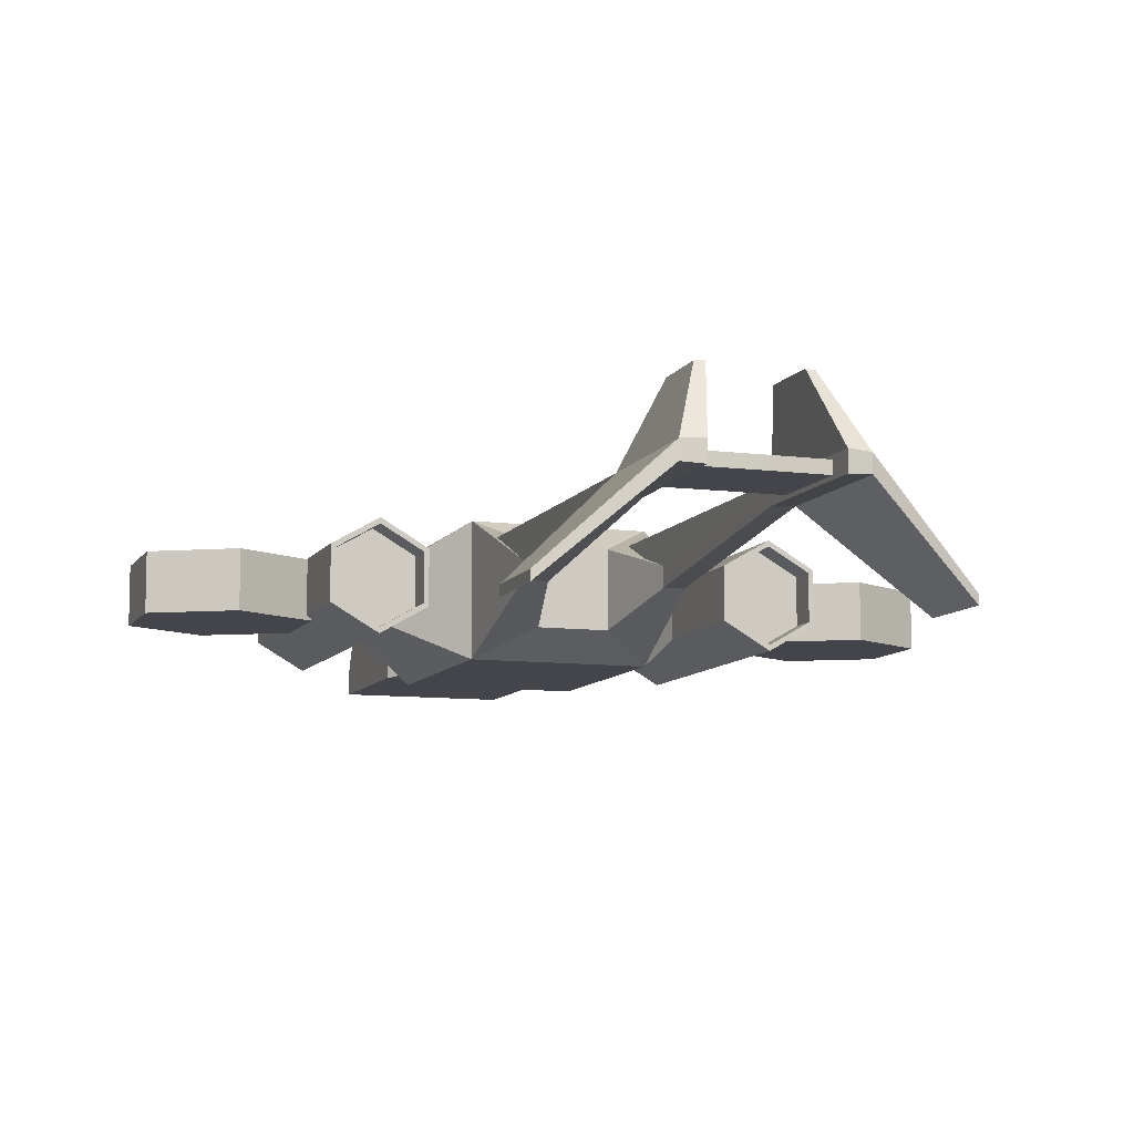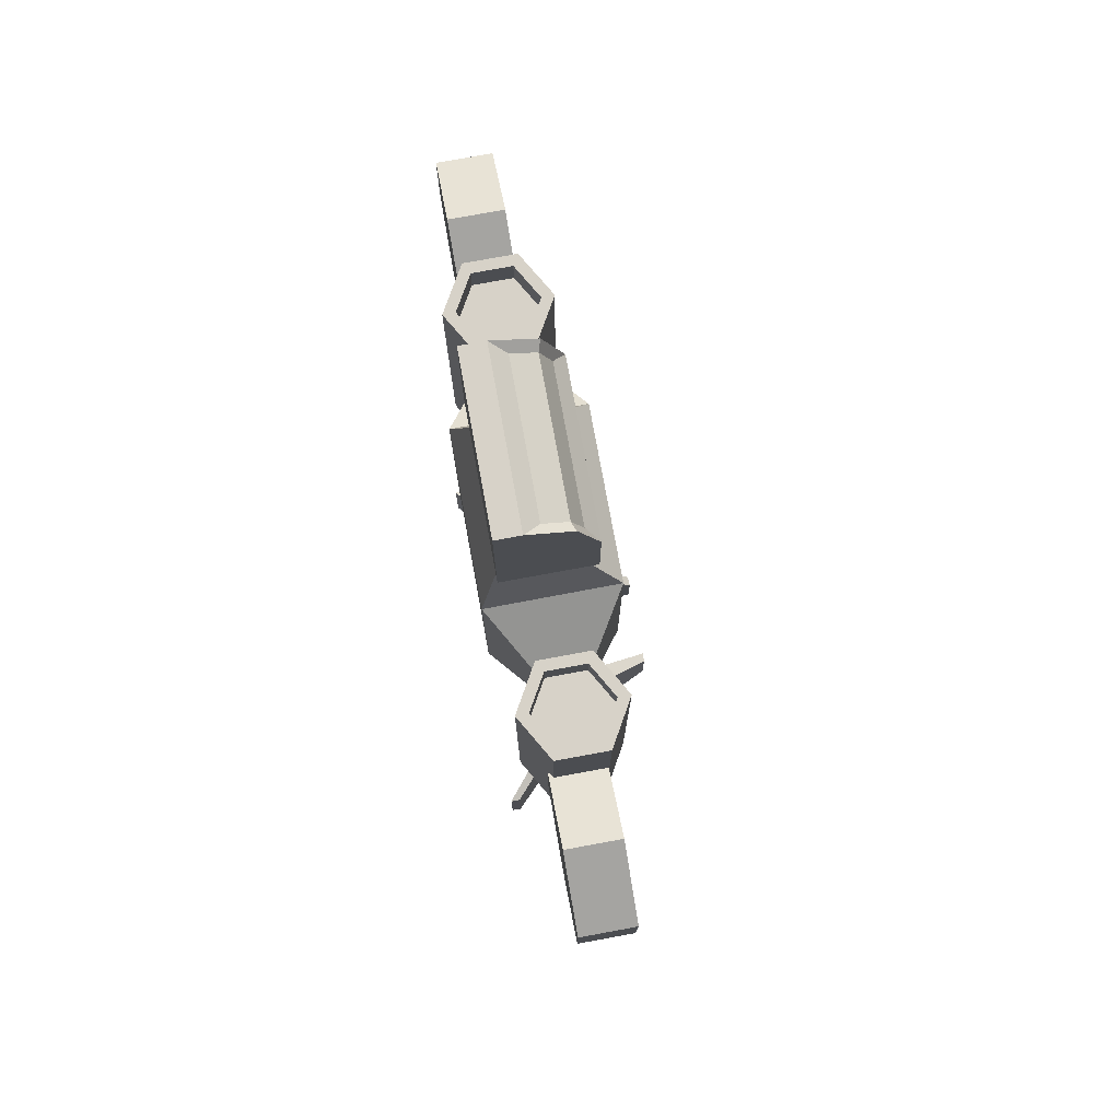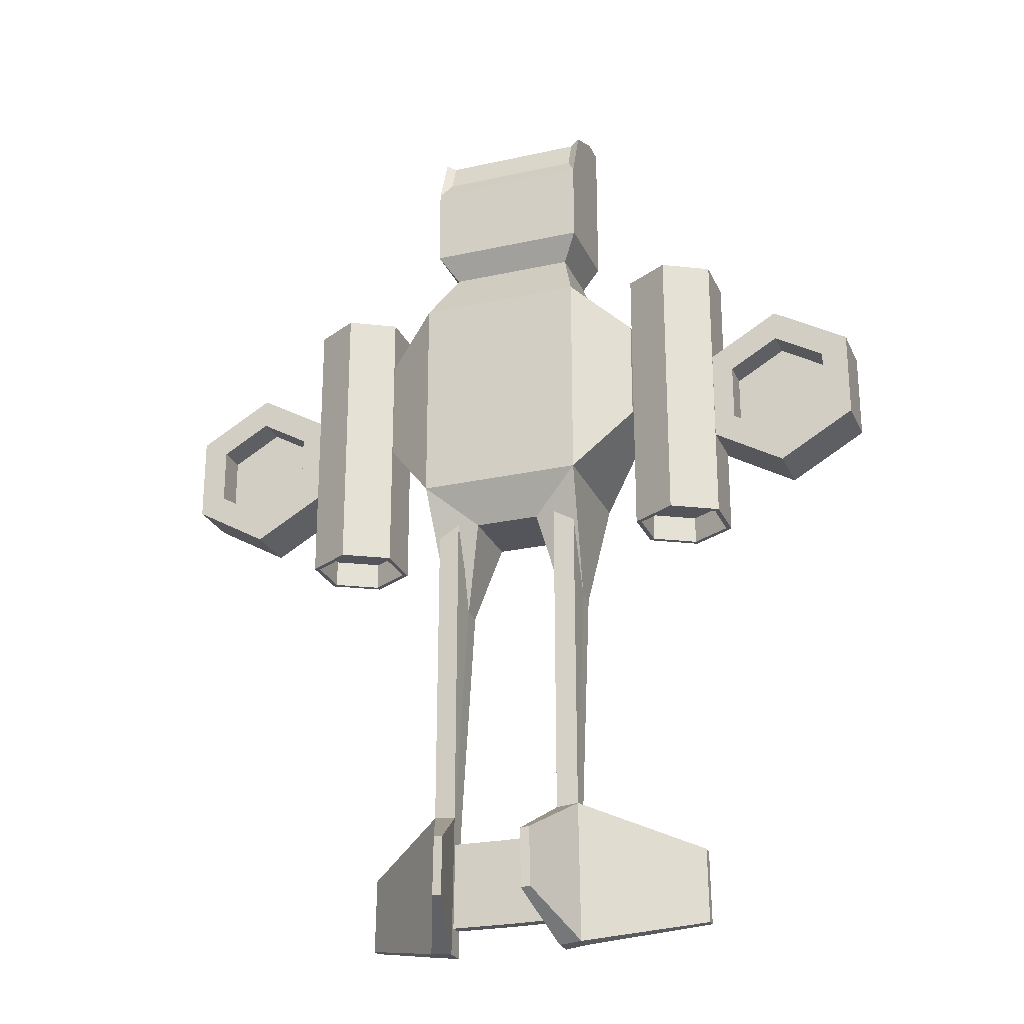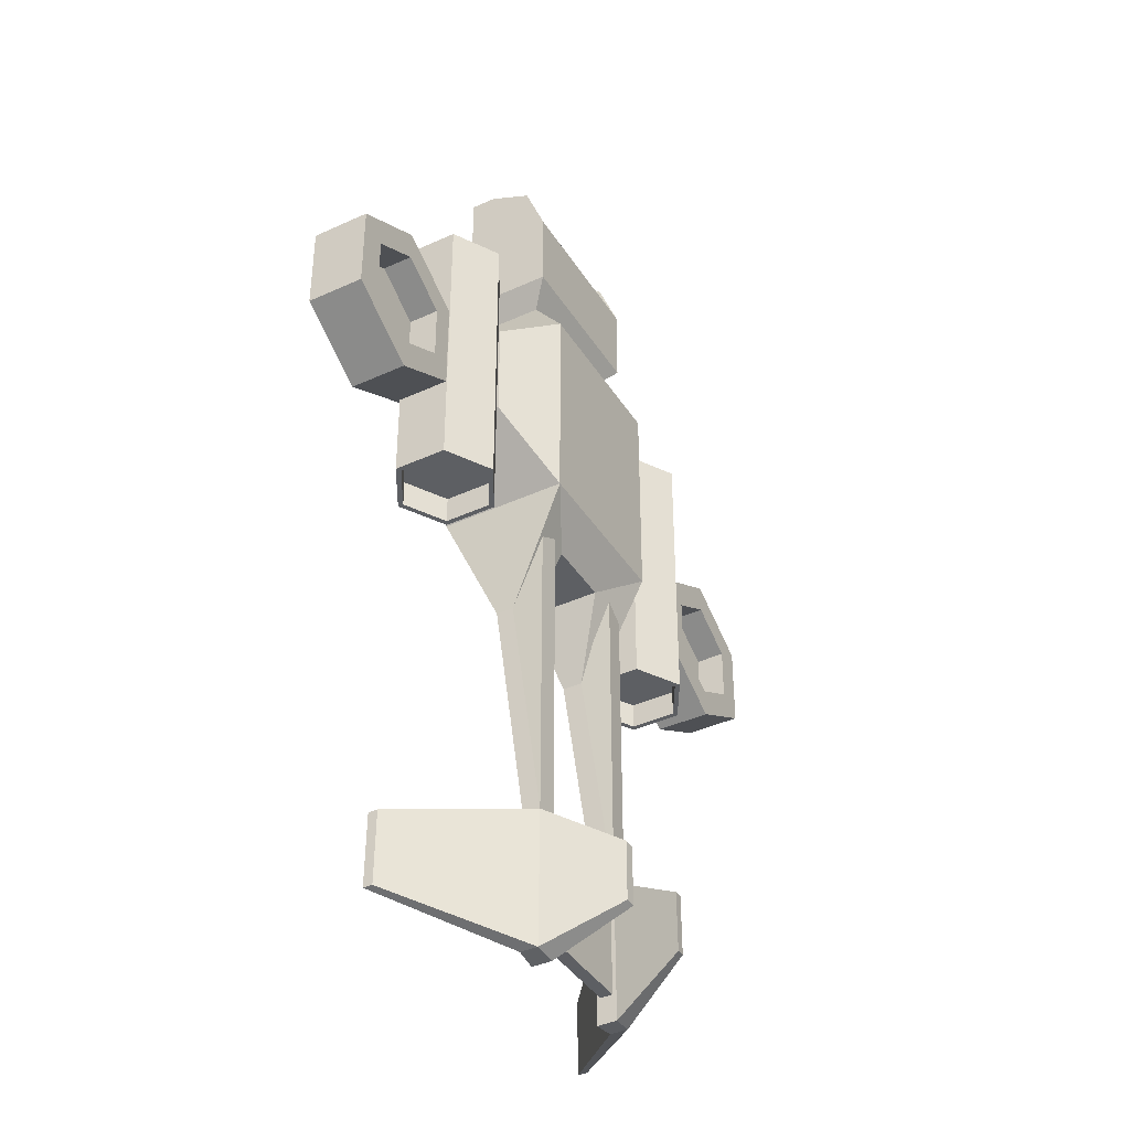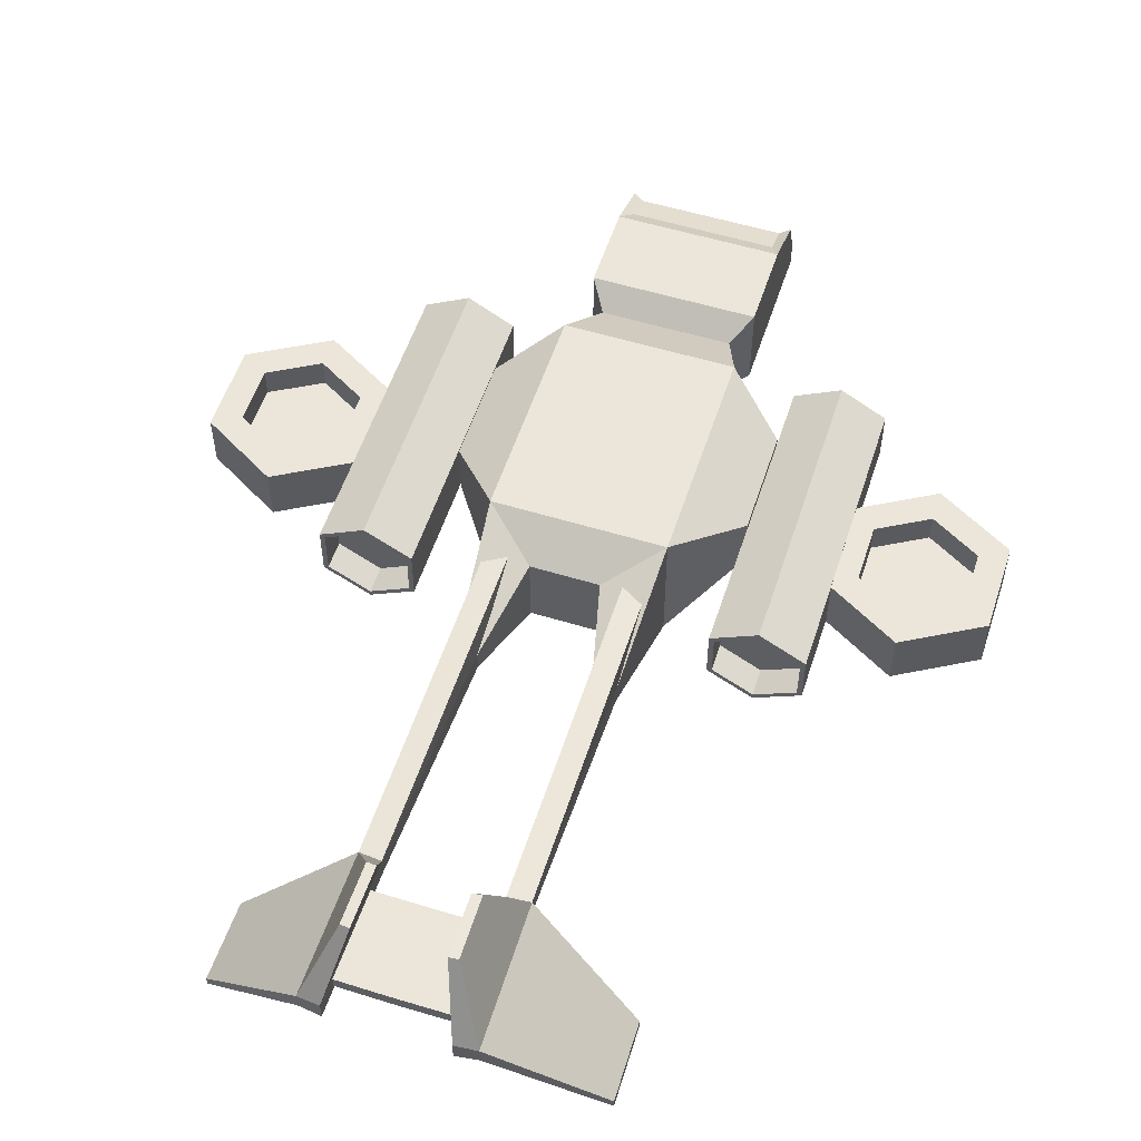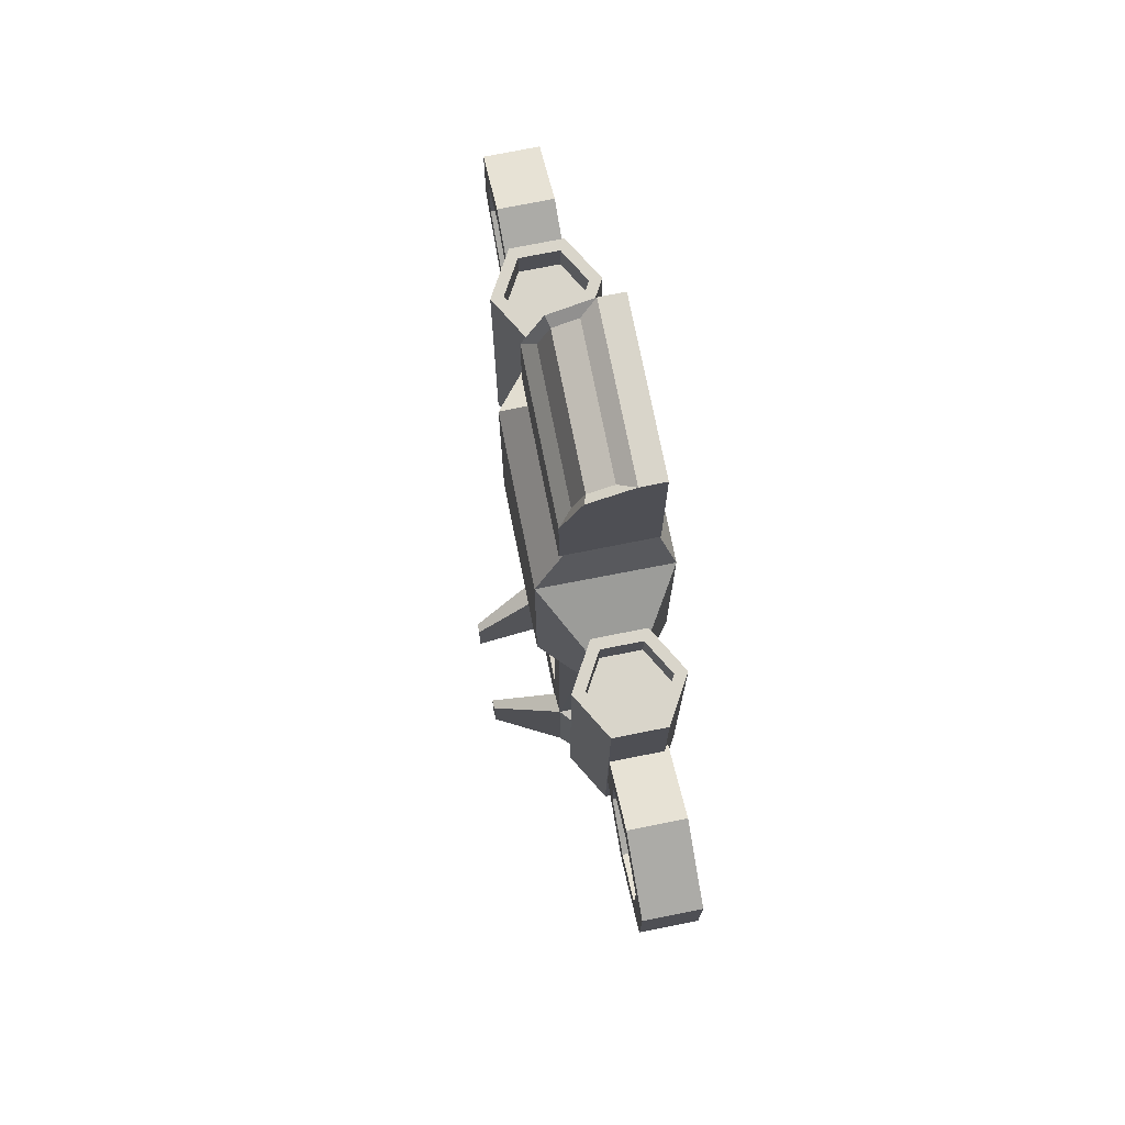
<metadata>
{"format":"obj","ext":"obj","renderer":"f3d","projection":"perspective","resolution":1024,"background":"white","views":[{"elev":-9.2,"azim":161.0,"up":"+Y"},{"elev":77.4,"azim":79.6,"up":"+Z"},{"elev":-25.0,"azim":-160.1,"up":"+Z"},{"elev":-40.3,"azim":119.4,"up":"+Z"},{"elev":55.1,"azim":-162.1,"up":"+Y"},{"elev":74.7,"azim":-101.3,"up":"+Z"}]}
</metadata>
<code>
o Cube
v 0.6793 0.2248 -0.5945
v 0.6793 -0.8079 -0.5946
v 0.6793 0.2248 1.176
v 0.6793 -0.8079 1.154
v 0 0.2248 -0.5946
v 0 -0.8079 -0.5946
v 0 0.2248 1.176
v 0 -0.8079 1.154
v 0.2696 -0.5939 -0.9213
v 0 -0.5939 -0.9213
v 0.2696 0.01077 -0.9213
v 0 0.01077 -0.9213
v 0.6118 -0.2216 -1.616
v 0.6118 -0.3615 -1.616
v 0.4352 -0.2119 -1.636
v 0.4352 -0.3712 -1.636
v 0.6212 0.03647 -3.542
v 0.6212 -0.1034 -3.542
v 0.4446 0.04621 -3.562
v 0.4446 -0.1131 -3.562
v 0.6118 0.03647 0.6145
v 0.4352 0.04621 0.5944
v 0.6212 0.03647 -3.542
v 0.4446 0.04621 -3.562
v 0.6356 0.03647 -4.672
v 0.6356 -0.1034 -4.672
v 0.459 0.04621 -4.692
v 0.459 -0.1131 -4.692
v 0.4474 0.01569 -3.779
v 0.4474 -0.08261 -3.779
v 0.4562 0.01569 -4.476
v 0.4562 -0.08261 -4.476
v 0 0.01569 -3.782
v 0 -0.08261 -3.782
v 0 0.01569 -4.479
v 0 -0.08261 -4.479
v 0.4023 0.6026 -3.873
v 0.3273 0.6068 -3.881
v 0.4084 0.6026 -4.353
v 0.3334 0.6068 -4.361
v 1.47 -0.757 -3.79
v 1.47 -0.8329 -3.79
v 1.477 -0.757 -4.403
v 1.477 -0.8329 -4.403
v 1.135 -0.07302 -0.01777
v 1.135 -0.5101 -0.01783
v 1.135 -0.07302 0.8287
v 1.135 -0.5101 0.8286
v 0 -0.6489 1.657
v 0 -0.1026 1.657
v 0.5193 -0.1026 1.657
v 0.5193 -0.6489 1.657
v 0 -0.6718 1.856
v 0 0.04469 1.856
v 0.6593 0.04469 1.856
v 0.6593 -0.6718 1.856
v 0 -0.6719 2.541
v 0 0.04466 2.541
v 0.6592 0.04466 2.541
v 0.6592 -0.6719 2.541
v 0 -0.6719 2.978
v 0.6592 -0.123 2.978
v 0.6592 -0.6719 2.978
v 0 -0.6719 3.129
v 0 -0.4727 3.129
v 0.6592 -0.4727 3.13
v 0.6592 -0.6719 3.129
v 0.5805 -0.05464 2.69
v 0 -0.05464 2.69
v 0.5805 -0.1494 2.937
v 0 -0.1494 2.937
v 0.5805 -0.347 3.022
v 0 -0.347 3.022
v 1.504 0.1248 -1.063
v 1.504 0.1248 1.29
v 1.866 -0.08422 -1.063
v 1.866 -0.08422 1.29
v 1.866 -0.5023 -1.063
v 1.866 -0.5023 1.29
v 1.504 -0.7113 -1.063
v 1.504 -0.7113 1.29
v 1.142 -0.5023 -1.063
v 1.142 -0.5023 1.29
v 1.142 -0.08422 -1.063
v 1.142 -0.08422 1.29
v 2.434 -0.5387 -0.6807
v 2.434 -0.08992 -0.6807
v 3.044 -0.5387 -0.3282
v 3.044 -0.08992 -0.3282
v 3.044 -0.5387 0.3766
v 3.044 -0.08992 0.3766
v 2.434 -0.5387 0.7291
v 2.434 -0.08992 0.7291
v 1.823 -0.5387 0.3766
v 1.823 -0.08992 0.3766
v 1.823 -0.5387 -0.3282
v 1.823 -0.08992 -0.3282
v 2.83 -0.08992 -0.2045
v 2.434 -0.08992 -0.4332
v 2.83 -0.08992 0.2529
v 2.434 -0.08992 0.4817
v 2.037 -0.08992 0.2529
v 2.037 -0.08992 -0.2045
v 2.83 -0.3288 -0.2045
v 2.434 -0.3288 -0.4332
v 2.83 -0.3288 0.2529
v 2.434 -0.3288 0.4817
v 2.037 -0.3288 0.2529
v 2.037 -0.3288 -0.2045
v 1.504 0.08013 -1.063
v 1.827 -0.1066 -1.063
v 1.827 -0.4799 -1.063
v 1.504 -0.6666 -1.063
v 1.181 -0.4799 -1.063
v 1.181 -0.1066 -1.063
v 1.504 0.08013 -0.8391
v 1.827 -0.1066 -0.8391
v 1.827 -0.4799 -0.8391
v 1.504 -0.6666 -0.8391
v 1.181 -0.4799 -0.8391
v 1.181 -0.1066 -0.8391
v 1.779 -0.1345 1.29
v 1.504 0.02433 1.29
v 1.779 -0.452 1.29
v 1.504 -0.6108 1.29
v 1.229 -0.452 1.29
v 1.229 -0.1345 1.29
v 1.779 -0.1345 1.026
v 1.504 0.02433 1.026
v 1.779 -0.452 1.026
v 1.504 -0.6108 1.026
v 1.229 -0.452 1.026
v 1.229 -0.1345 1.026
v -0.6793 0.2248 -0.5945
v -0.6793 -0.8079 -0.5946
v -0.6793 0.2248 1.176
v -0.6793 -0.8079 1.154
v -0.2696 -0.5939 -0.9213
v -0.2696 0.01077 -0.9213
v -0.6118 -0.2216 -1.616
v -0.6118 -0.3615 -1.616
v -0.4352 -0.2119 -1.636
v -0.4352 -0.3712 -1.636
v -0.6212 0.03647 -3.542
v -0.6212 -0.1034 -3.542
v -0.4446 0.04621 -3.562
v -0.4446 -0.1131 -3.562
v -0.6118 0.03647 0.6145
v -0.4352 0.04621 0.5944
v -0.6212 0.03647 -3.542
v -0.4446 0.04621 -3.562
v -0.6356 0.03647 -4.672
v -0.6356 -0.1034 -4.672
v -0.459 0.04621 -4.692
v -0.459 -0.1131 -4.692
v -0.4474 0.01569 -3.779
v -0.4474 -0.08261 -3.779
v -0.4562 0.01569 -4.476
v -0.4562 -0.08261 -4.476
v -0.4023 0.6026 -3.873
v -0.3273 0.6068 -3.881
v -0.4084 0.6026 -4.353
v -0.3334 0.6068 -4.361
v -1.47 -0.757 -3.79
v -1.47 -0.8329 -3.79
v -1.477 -0.757 -4.403
v -1.477 -0.8329 -4.403
v -1.135 -0.07302 -0.01777
v -1.135 -0.5101 -0.01783
v -1.135 -0.07302 0.8287
v -1.135 -0.5101 0.8286
v -0.5193 -0.1026 1.657
v -0.5193 -0.6489 1.657
v -0.6593 0.04469 1.856
v -0.6593 -0.6718 1.856
v -0.6592 0.04466 2.541
v -0.6592 -0.6719 2.541
v -0.6592 -0.123 2.978
v -0.6592 -0.6719 2.978
v -0.6592 -0.4727 3.13
v -0.6592 -0.6719 3.129
v -0.5805 -0.05464 2.69
v -0.5805 -0.1494 2.937
v -0.5805 -0.347 3.022
v -1.504 0.1248 -1.063
v -1.504 0.1248 1.29
v -1.866 -0.08422 -1.063
v -1.866 -0.08422 1.29
v -1.866 -0.5023 -1.063
v -1.866 -0.5023 1.29
v -1.504 -0.7113 -1.063
v -1.504 -0.7113 1.29
v -1.142 -0.5023 -1.063
v -1.142 -0.5023 1.29
v -1.142 -0.08422 -1.063
v -1.142 -0.08422 1.29
v -2.434 -0.5387 -0.6807
v -2.434 -0.08992 -0.6807
v -3.044 -0.5387 -0.3282
v -3.044 -0.08992 -0.3282
v -3.044 -0.5387 0.3766
v -3.044 -0.08992 0.3766
v -2.434 -0.5387 0.7291
v -2.434 -0.08992 0.7291
v -1.823 -0.5387 0.3766
v -1.823 -0.08992 0.3766
v -1.823 -0.5387 -0.3282
v -1.823 -0.08992 -0.3282
v -2.83 -0.08992 -0.2045
v -2.434 -0.08992 -0.4332
v -2.83 -0.08992 0.2529
v -2.434 -0.08992 0.4817
v -2.037 -0.08992 0.2529
v -2.037 -0.08992 -0.2045
v -2.83 -0.3288 -0.2045
v -2.434 -0.3288 -0.4332
v -2.83 -0.3288 0.2529
v -2.434 -0.3288 0.4817
v -2.037 -0.3288 0.2529
v -2.037 -0.3288 -0.2045
v -1.504 0.08013 -1.063
v -1.827 -0.1066 -1.063
v -1.827 -0.4799 -1.063
v -1.504 -0.6666 -1.063
v -1.181 -0.4799 -1.063
v -1.181 -0.1066 -1.063
v -1.504 0.08013 -0.8391
v -1.827 -0.1066 -0.8391
v -1.827 -0.4799 -0.8391
v -1.504 -0.6666 -0.8391
v -1.181 -0.4799 -0.8391
v -1.181 -0.1066 -0.8391
v -1.779 -0.1345 1.29
v -1.504 0.02433 1.29
v -1.779 -0.452 1.29
v -1.504 -0.6108 1.29
v -1.229 -0.452 1.29
v -1.229 -0.1345 1.29
v -1.779 -0.1345 1.026
v -1.504 0.02433 1.026
v -1.779 -0.452 1.026
v -1.504 -0.6108 1.026
v -1.229 -0.452 1.026
v -1.229 -0.1345 1.026
f 1 5 7 3
f 7 8 49 50
f 8 7 5 6
f 6 2 4 8
f 3 4 48 47
f 6 5 12 10
f 10 12 11 9
f 2 6 10 9
f 5 1 11 12
f 2 9 16 14
f 14 16 20 18
f 11 1 13 15
f 1 2 14 13
f 9 11 15 16
f 18 20 28 26
f 13 14 18 17
f 19 15 22 24
f 16 15 19 20
f 22 21 23 24
f 17 19 24 23
f 15 13 21 22
f 13 17 23 21
f 25 26 28 27
f 17 18 42 41
f 17 25 39 37
f 28 20 30 32
f 30 29 33 34
f 20 19 29 30
f 19 27 31 29
f 27 28 32 31
f 34 33 35 36
f 29 31 35 33
f 31 32 36 35
f 32 30 34 36
f 38 37 39 40
f 19 17 37 38
f 27 19 38 40
f 25 27 40 39
f 41 42 44 43
f 25 17 41 43
f 26 25 43 44
f 18 26 44 42
f 46 45 47 48
f 2 1 45 46
f 4 2 46 48
f 1 3 47 45
f 51 50 54 55
f 8 4 52 49
f 3 7 50 51
f 4 3 51 52
f 55 54 58 59
f 50 49 53 54
f 49 52 56 53
f 52 51 55 56
f 57 60 63 61
f 54 53 57 58
f 53 56 60 57
f 56 55 59 60
f 61 63 67 64
f 60 59 62 63
f 59 58 69 68
f 67 66 65 64
f 63 62 66 67
f 68 69 71 70
f 70 71 73 72
f 66 62 70 72
f 65 66 72 73
f 62 59 68 70
f 74 75 77 76
f 76 77 79 78
f 78 79 81 80
f 80 81 83 82
f 81 79 124 125
f 82 83 85 84
f 84 85 75 74
f 80 82 114 113
f 86 87 89 88
f 88 89 91 90
f 90 91 93 92
f 92 93 95 94
f 89 87 99 98
f 94 95 97 96
f 96 97 87 86
f 86 88 90 92 94 96
f 99 103 109 105
f 93 91 100 101
f 87 97 103 99
f 95 93 101 102
f 91 89 98 100
f 97 95 102 103
f 104 105 109 108 107 106
f 102 101 107 108
f 100 98 104 106
f 103 102 108 109
f 101 100 106 107
f 98 99 105 104
f 115 110 116 121
f 76 78 112 111
f 82 84 115 114
f 74 76 111 110
f 78 80 113 112
f 84 74 110 115
f 116 117 118 119 120 121
f 113 114 120 119
f 111 112 118 117
f 114 115 121 120
f 112 113 119 118
f 110 111 117 116
f 126 125 131 132
f 75 85 127 123
f 83 81 125 126
f 79 77 122 124
f 85 83 126 127
f 77 75 123 122
f 128 129 133 132 131 130
f 124 122 128 130
f 127 126 132 133
f 125 124 130 131
f 122 123 129 128
f 123 127 133 129
f 134 136 7 5
f 6 8 137 135
f 136 170 171 137
f 10 138 139 12
f 135 138 10 6
f 5 12 139 134
f 135 141 143 138
f 141 145 147 143
f 139 142 140 134
f 134 140 141 135
f 138 143 142 139
f 145 153 155 147
f 140 144 145 141
f 146 151 149 142
f 143 147 146 142
f 149 151 150 148
f 144 150 151 146
f 142 149 148 140
f 140 148 150 144
f 152 154 155 153
f 144 164 165 145
f 144 160 162 152
f 155 159 157 147
f 157 34 33 156
f 147 157 156 146
f 146 156 158 154
f 154 158 159 155
f 156 33 35 158
f 158 35 36 159
f 159 36 34 157
f 161 163 162 160
f 146 161 160 144
f 154 163 161 146
f 152 162 163 154
f 164 166 167 165
f 152 166 164 144
f 153 167 166 152
f 145 165 167 153
f 169 171 170 168
f 135 169 168 134
f 137 171 169 135
f 134 168 170 136
f 172 174 54 50
f 8 49 173 137
f 136 172 50 7
f 137 173 172 136
f 174 176 58 54
f 49 53 175 173
f 173 175 174 172
f 57 61 179 177
f 53 57 177 175
f 175 177 176 174
f 61 64 181 179
f 177 179 178 176
f 176 182 69 58
f 181 64 65 180
f 179 181 180 178
f 182 183 71 69
f 183 184 73 71
f 180 184 183 178
f 65 73 184 180
f 178 183 182 176
f 185 187 188 186
f 187 189 190 188
f 189 191 192 190
f 191 193 194 192
f 192 236 235 190
f 193 195 196 194
f 195 185 186 196
f 191 224 225 193
f 197 199 200 198
f 199 201 202 200
f 201 203 204 202
f 203 205 206 204
f 200 209 210 198
f 205 207 208 206
f 207 197 198 208
f 197 207 205 203 201 199
f 210 216 220 214
f 204 212 211 202
f 198 210 214 208
f 206 213 212 204
f 202 211 209 200
f 208 214 213 206
f 215 217 218 219 220 216
f 213 219 218 212
f 211 217 215 209
f 214 220 219 213
f 212 218 217 211
f 209 215 216 210
f 226 232 227 221
f 187 222 223 189
f 193 225 226 195
f 185 221 222 187
f 189 223 224 191
f 195 226 221 185
f 227 232 231 230 229 228
f 224 230 231 225
f 222 228 229 223
f 225 231 232 226
f 223 229 230 224
f 221 227 228 222
f 237 243 242 236
f 186 234 238 196
f 194 237 236 192
f 190 235 233 188
f 196 238 237 194
f 188 233 234 186
f 239 241 242 243 244 240
f 235 241 239 233
f 238 244 243 237
f 236 242 241 235
f 233 239 240 234
f 234 240 244 238

</code>
